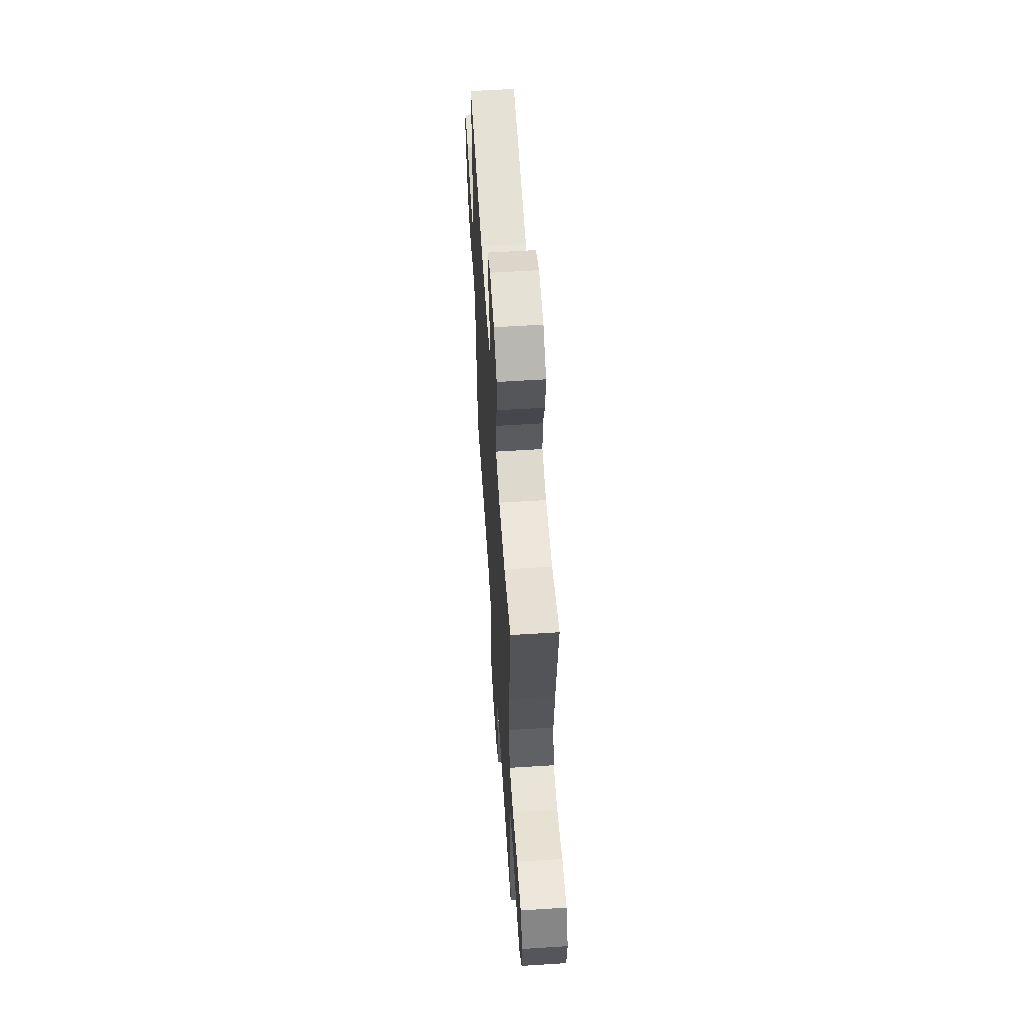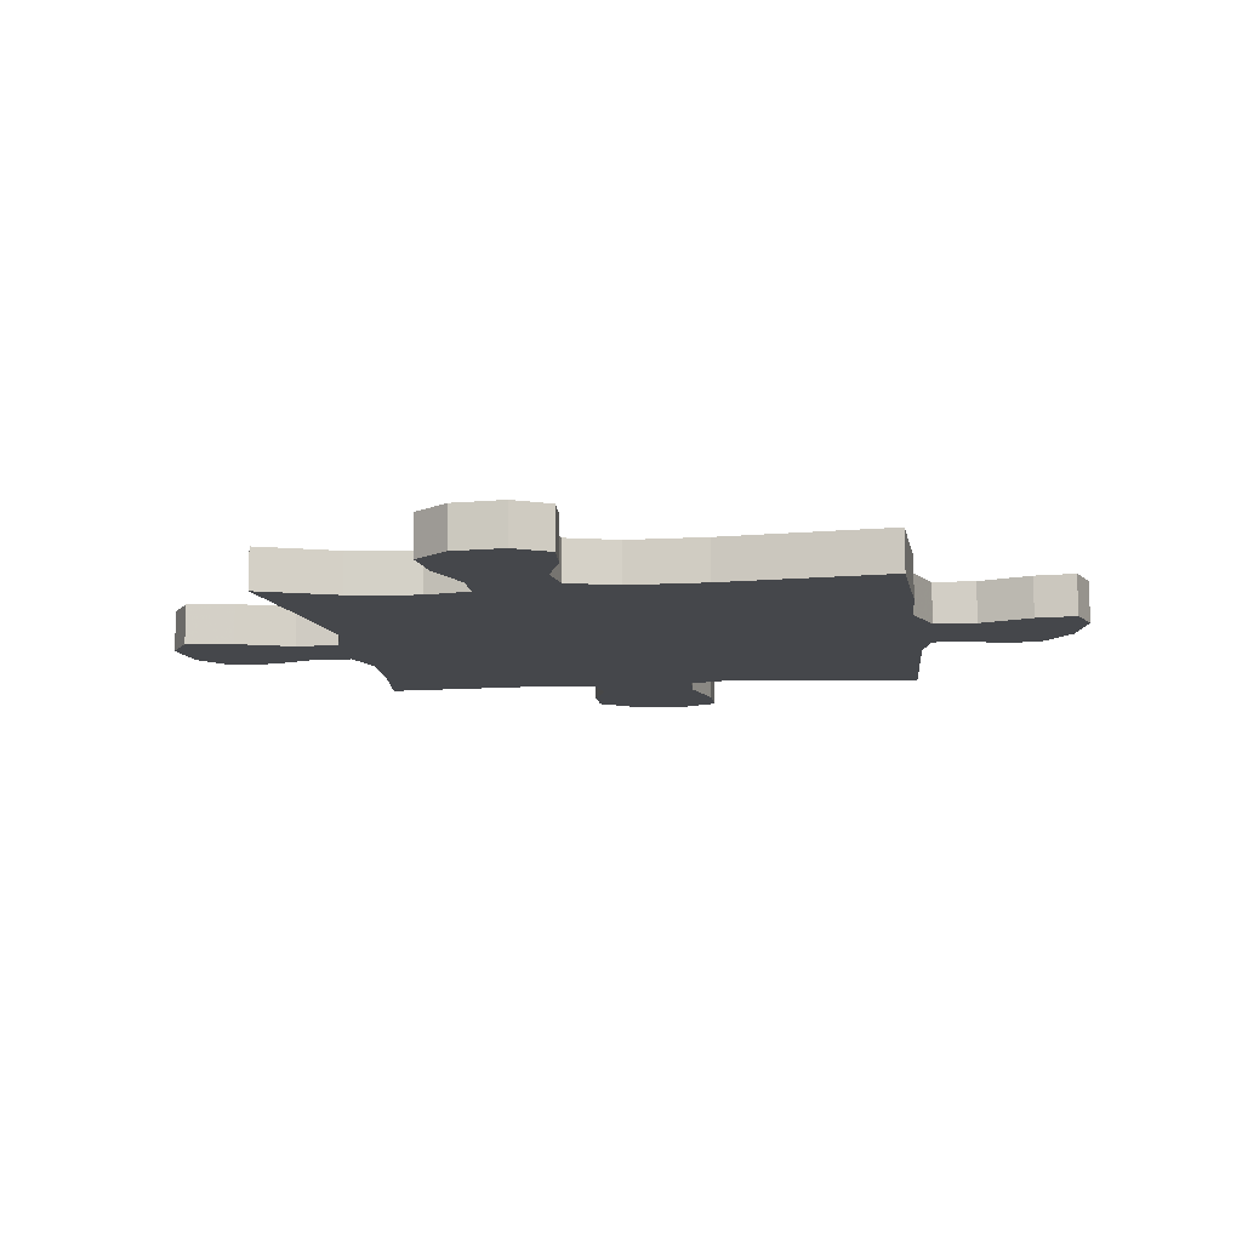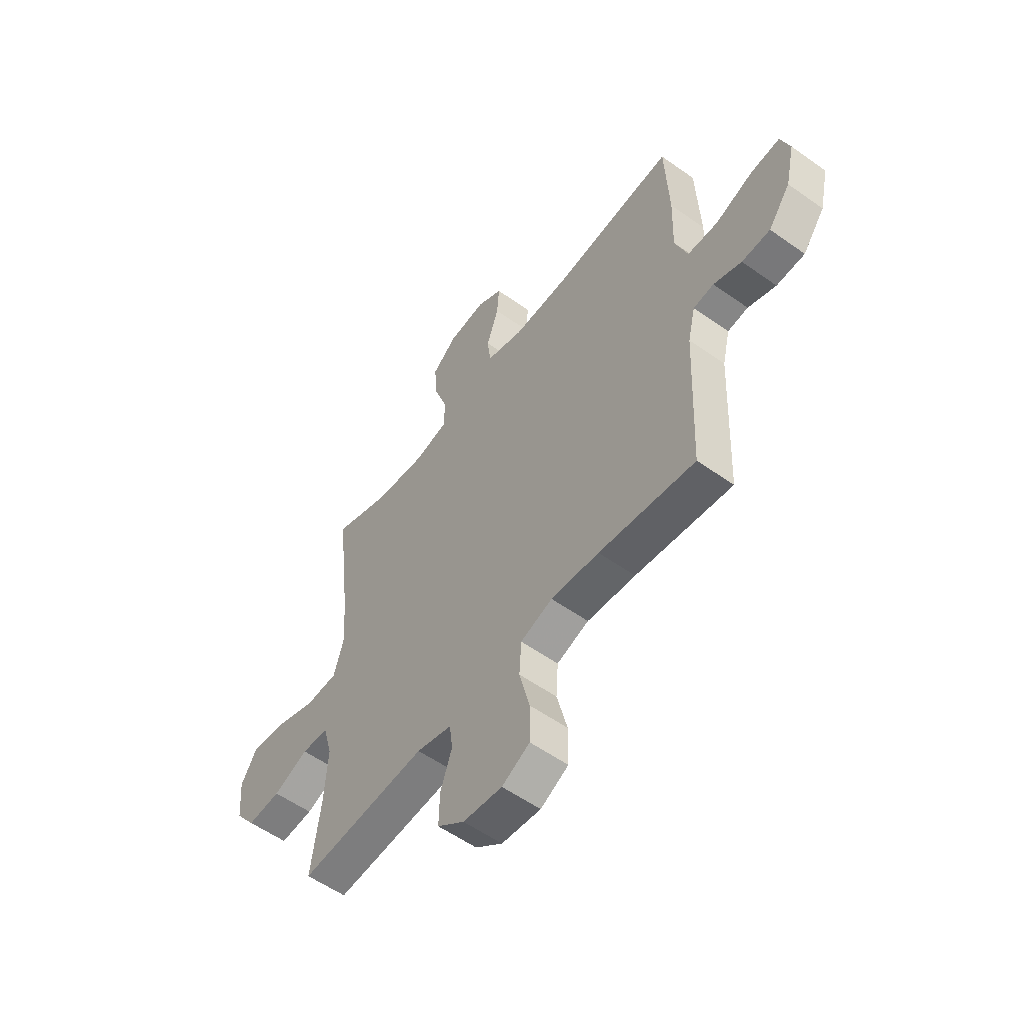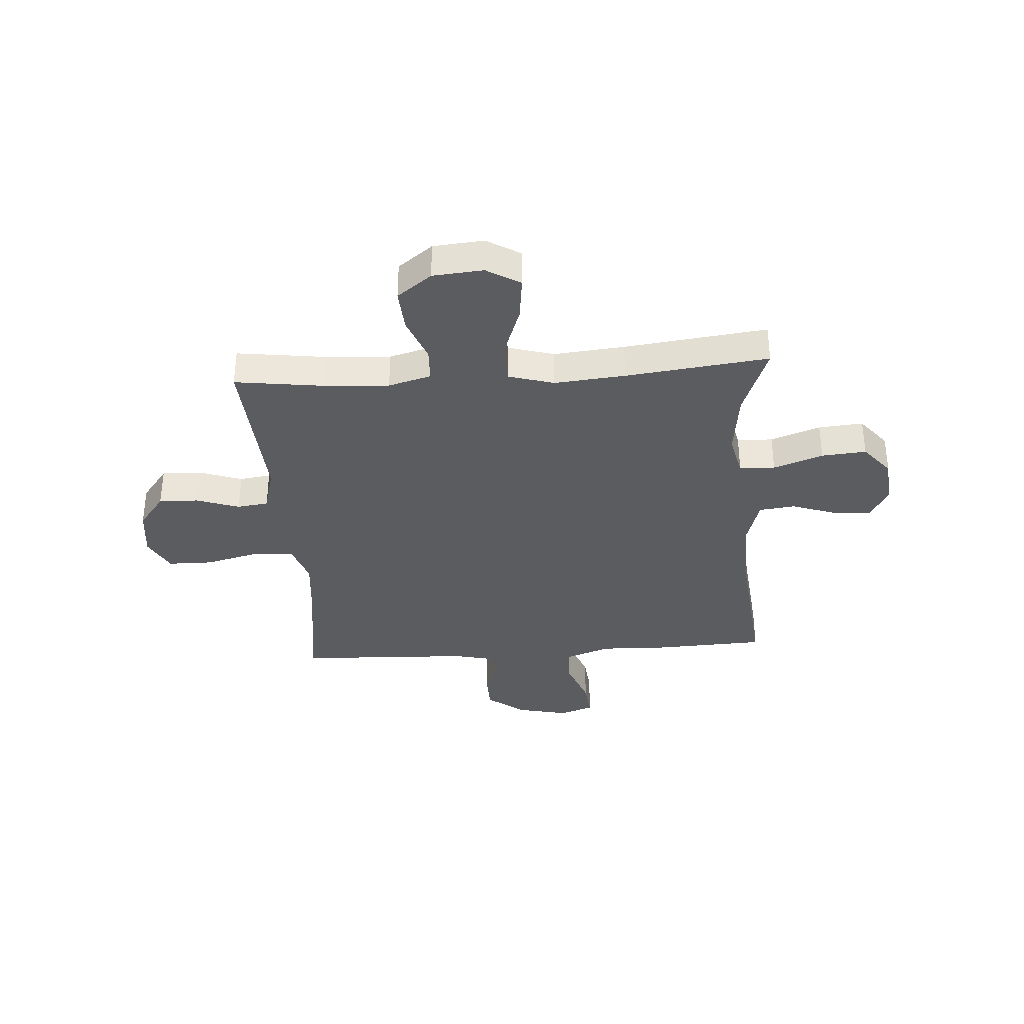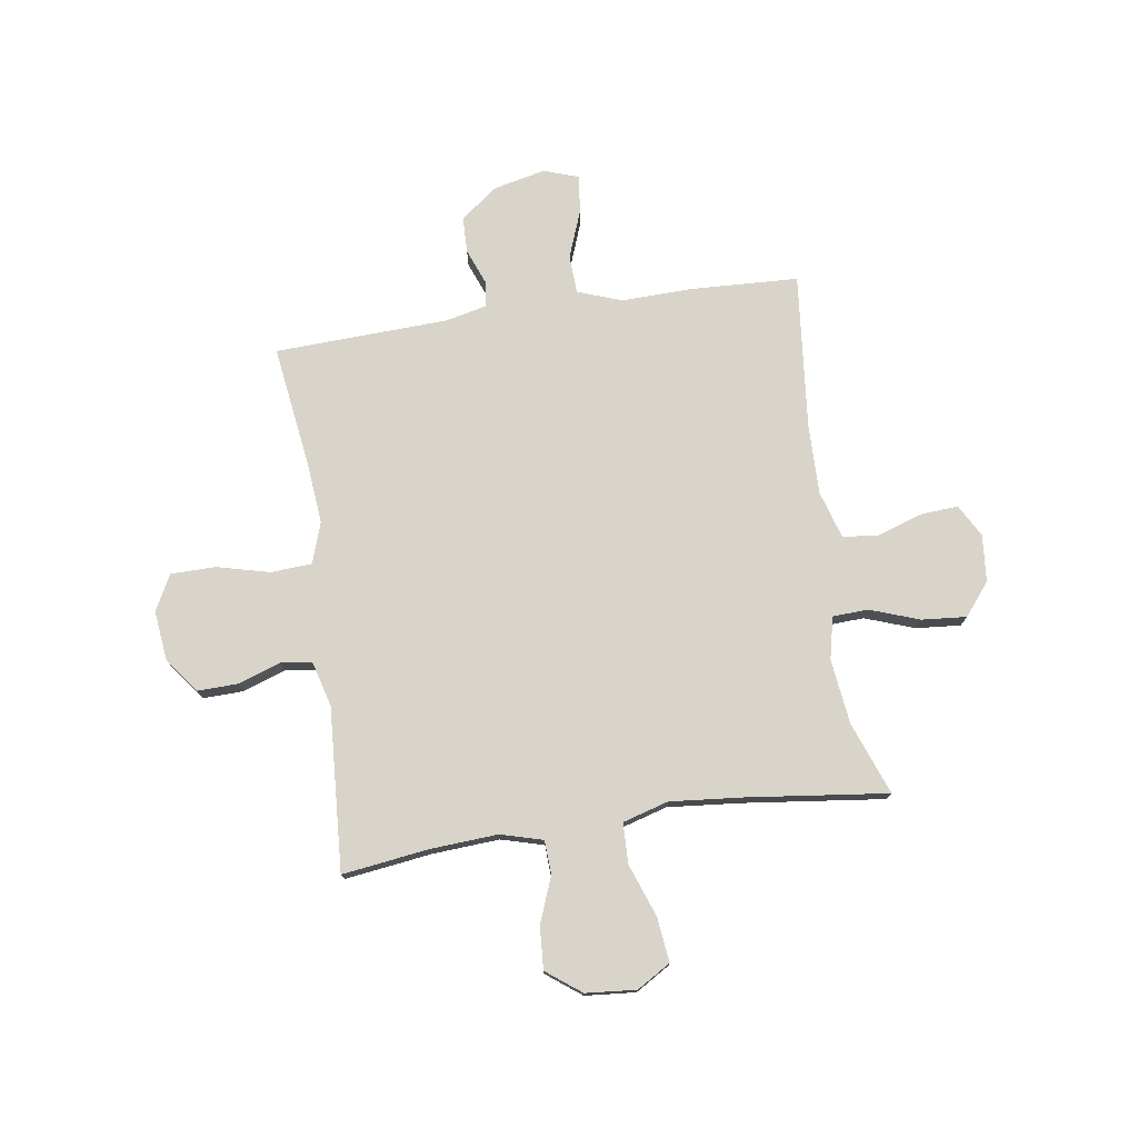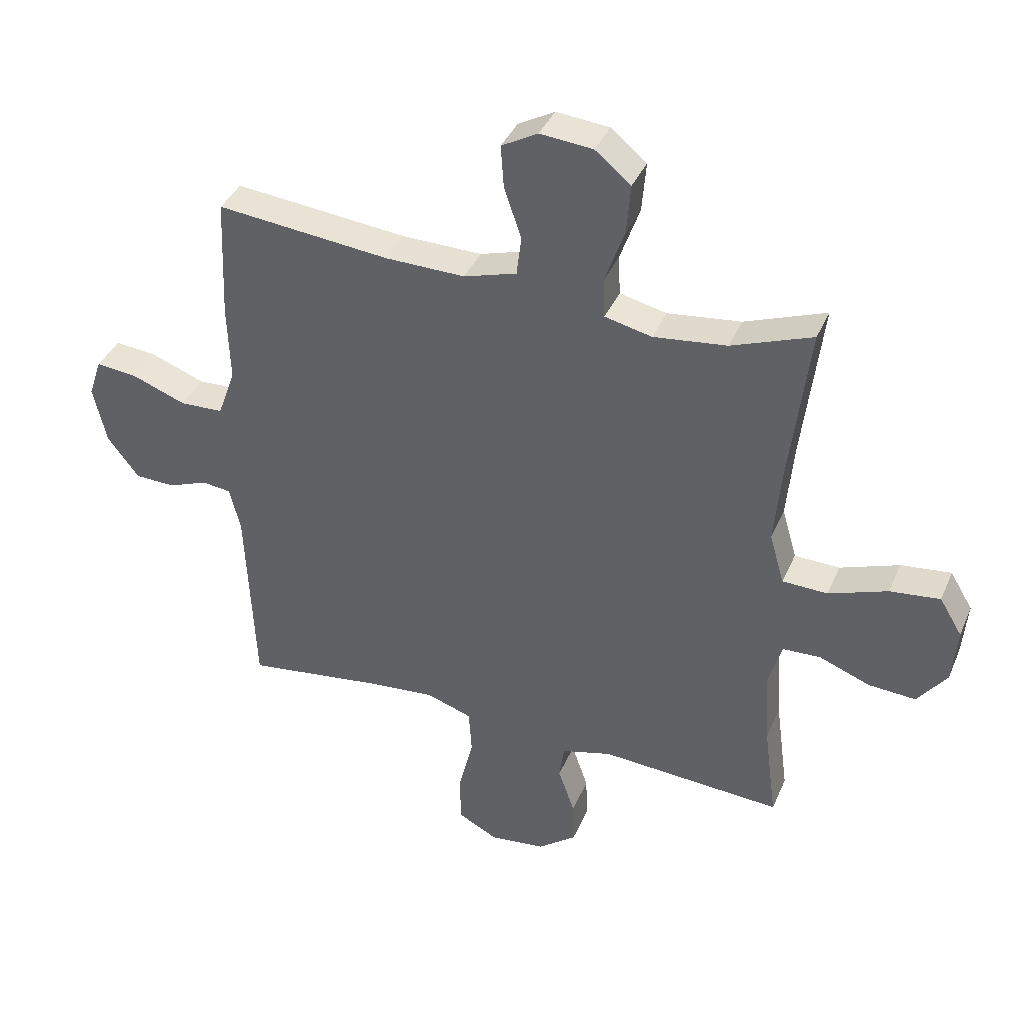
<metadata>
{"format":"obj","ext":"obj","renderer":"f3d","projection":"perspective","resolution":1024,"background":"white","views":[{"elev":59.3,"azim":-93.7,"up":"+Z"},{"elev":-10.5,"azim":7.7,"up":"+Y"},{"elev":-56.1,"azim":53.3,"up":"+Z"},{"elev":-35.2,"azim":-86.0,"up":"+Y"},{"elev":75.7,"azim":-98.4,"up":"+Y"},{"elev":38.7,"azim":-158.3,"up":"+Z"}]}
</metadata>
<code>
v -0.5 0.07 0.5
v -0.364 0.07 0.449
v -0.241 0.07 0.434
v -0.162 0.07 0.452
v -0.159 0.07 0.519
v -0.192 0.07 0.612
v -0.199 0.07 0.696
v -0.139 0.07 0.745
v -0.05 0.07 0.753
v 0.011 0.07 0.719
v 0.006 0.07 0.647
v -0.023 0.07 0.563
v -0.015 0.07 0.496
v 0.074 0.07 0.469
v 0.208 0.07 0.471
v 0.5 0.07 0.5
v 0.509 0.07 0.295
v 0.505 0.07 0.164
v 0.535 0.07 0.08
v 0.608 0.07 0.077
v 0.699 0.07 0.111
v 0.769 0.07 0.118
v 0.791 0.07 0.053
v 0.769 0.07 -0.044
v 0.716 0.07 -0.114
v 0.648 0.07 -0.116
v 0.581 0.07 -0.09
v 0.532 0.07 -0.096
v 0.514 0.07 -0.172
v 0.5 0.07 -0.5
v 0.27 0.07 -0.468
v 0.154 0.07 -0.457
v 0.077 0.07 -0.483
v 0.072 0.07 -0.56
v 0.097 0.07 -0.66
v 0.096 0.07 -0.744
v 0.029 0.07 -0.779
v -0.065 0.07 -0.768
v -0.13 0.07 -0.718
v -0.128 0.07 -0.643
v -0.1 0.07 -0.563
v -0.108 0.07 -0.504
v -0.193 0.07 -0.481
v -0.5 0.07 -0.5
v -0.478 0.07 -0.336
v -0.47 0.07 -0.211
v -0.492 0.07 -0.131
v -0.556 0.07 -0.128
v -0.641 0.07 -0.161
v -0.721 0.07 -0.166
v -0.77 0.07 -0.101
v -0.778 0.07 -0.006
v -0.74 0.07 0.057
v -0.656 0.07 0.047
v -0.557 0.07 0.011
v -0.481 0.07 0.013
v -0.456 0.07 0.099
v -0.468 0.07 0.232
v -0.5 0 0.5
v -0.364 0 0.449
v -0.241 0 0.434
v -0.162 0 0.452
v -0.159 0 0.519
v -0.192 0 0.612
v -0.199 0 0.696
v -0.139 0 0.745
v -0.05 0 0.753
v 0.011 0 0.719
v 0.006 0 0.647
v -0.023 0 0.563
v -0.015 0 0.496
v 0.074 0 0.469
v 0.208 0 0.471
v 0.5 0 0.5
v 0.509 0 0.295
v 0.505 0 0.164
v 0.535 0 0.08
v 0.608 0 0.077
v 0.699 0 0.111
v 0.769 0 0.118
v 0.791 0 0.053
v 0.769 0 -0.044
v 0.716 0 -0.114
v 0.648 0 -0.116
v 0.581 0 -0.09
v 0.532 0 -0.096
v 0.514 0 -0.172
v 0.5 0 -0.5
v 0.27 0 -0.468
v 0.154 0 -0.457
v 0.077 0 -0.483
v 0.072 0 -0.56
v 0.097 0 -0.66
v 0.096 0 -0.744
v 0.029 0 -0.779
v -0.065 0 -0.768
v -0.13 0 -0.718
v -0.128 0 -0.643
v -0.1 0 -0.563
v -0.108 0 -0.504
v -0.193 0 -0.481
v -0.5 0 -0.5
v -0.478 0 -0.336
v -0.47 0 -0.211
v -0.492 0 -0.131
v -0.556 0 -0.128
v -0.641 0 -0.161
v -0.721 0 -0.166
v -0.77 0 -0.101
v -0.778 0 -0.006
v -0.74 0 0.057
v -0.656 0 0.047
v -0.557 0 0.011
v -0.481 0 0.013
v -0.456 0 0.099
v -0.468 0 0.232
f 52 53 54 55
f 52 55 56
f 51 52 56
f 48 49 50 51
f 47 48 51 56
f 46 47 56 57
f 43 44 45
f 42 43 45 46
f 38 39 40 41
f 38 41 42
f 37 38 42
f 34 35 36 37
f 33 34 37 42
f 32 33 42 46
f 29 30 31
f 28 29 31 32
f 24 25 26 27
f 24 27 28
f 23 24 28
f 20 21 22 23
f 19 20 23 28
f 18 19 28 32
f 15 16 17 18
f 14 15 18 32
f 9 10 11 12
f 9 12 13
f 8 9 13
f 5 6 7 8
f 4 5 8 13
f 58 1 2
f 57 58 2 3
f 4 13 14 32
f 32 46 57
f 3 4 32 57
f 113 112 111 110
f 114 113 110
f 114 110 109
f 109 108 107 106
f 114 109 106 105
f 115 114 105 104
f 103 102 101
f 104 103 101 100
f 99 98 97 96
f 100 99 96
f 100 96 95
f 95 94 93 92
f 100 95 92 91
f 104 100 91 90
f 89 88 87
f 90 89 87 86
f 85 84 83 82
f 86 85 82
f 86 82 81
f 81 80 79 78
f 86 81 78 77
f 90 86 77 76
f 76 75 74 73
f 90 76 73 72
f 70 69 68 67
f 71 70 67
f 71 67 66
f 66 65 64 63
f 71 66 63 62
f 60 59 116
f 61 60 116 115
f 90 72 71 62
f 115 104 90
f 115 90 62 61
f 1 59 60 2
f 2 60 61 3
f 3 61 62 4
f 4 62 63 5
f 5 63 64 6
f 6 64 65 7
f 7 65 66 8
f 8 66 67 9
f 9 67 68 10
f 10 68 69 11
f 11 69 70 12
f 12 70 71 13
f 13 71 72 14
f 14 72 73 15
f 15 73 74 16
f 16 74 75 17
f 17 75 76 18
f 18 76 77 19
f 19 77 78 20
f 20 78 79 21
f 21 79 80 22
f 22 80 81 23
f 23 81 82 24
f 24 82 83 25
f 25 83 84 26
f 26 84 85 27
f 27 85 86 28
f 28 86 87 29
f 29 87 88 30
f 30 88 89 31
f 31 89 90 32
f 32 90 91 33
f 33 91 92 34
f 34 92 93 35
f 35 93 94 36
f 36 94 95 37
f 37 95 96 38
f 38 96 97 39
f 39 97 98 40
f 40 98 99 41
f 41 99 100 42
f 42 100 101 43
f 43 101 102 44
f 44 102 103 45
f 45 103 104 46
f 46 104 105 47
f 47 105 106 48
f 48 106 107 49
f 49 107 108 50
f 50 108 109 51
f 51 109 110 52
f 52 110 111 53
f 53 111 112 54
f 54 112 113 55
f 55 113 114 56
f 56 114 115 57
f 57 115 116 58
f 58 116 59 1

</code>
